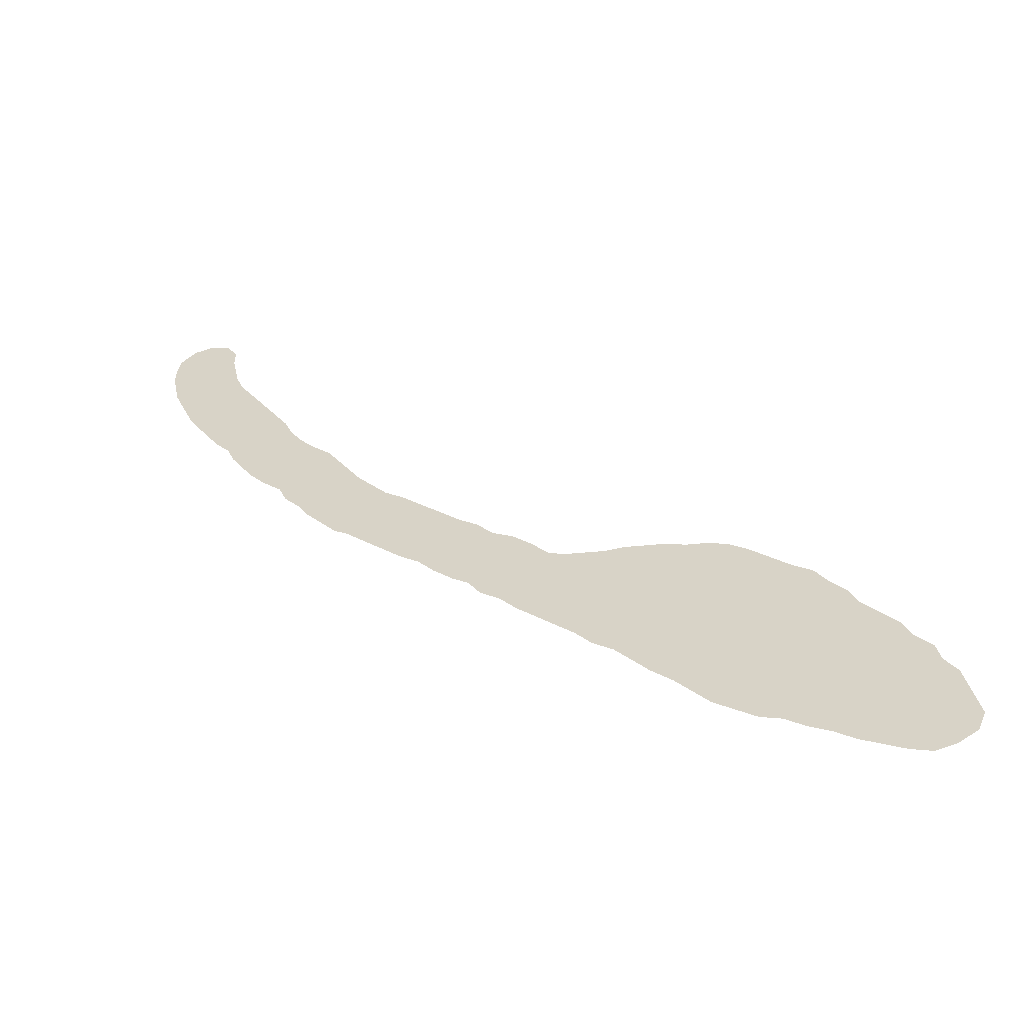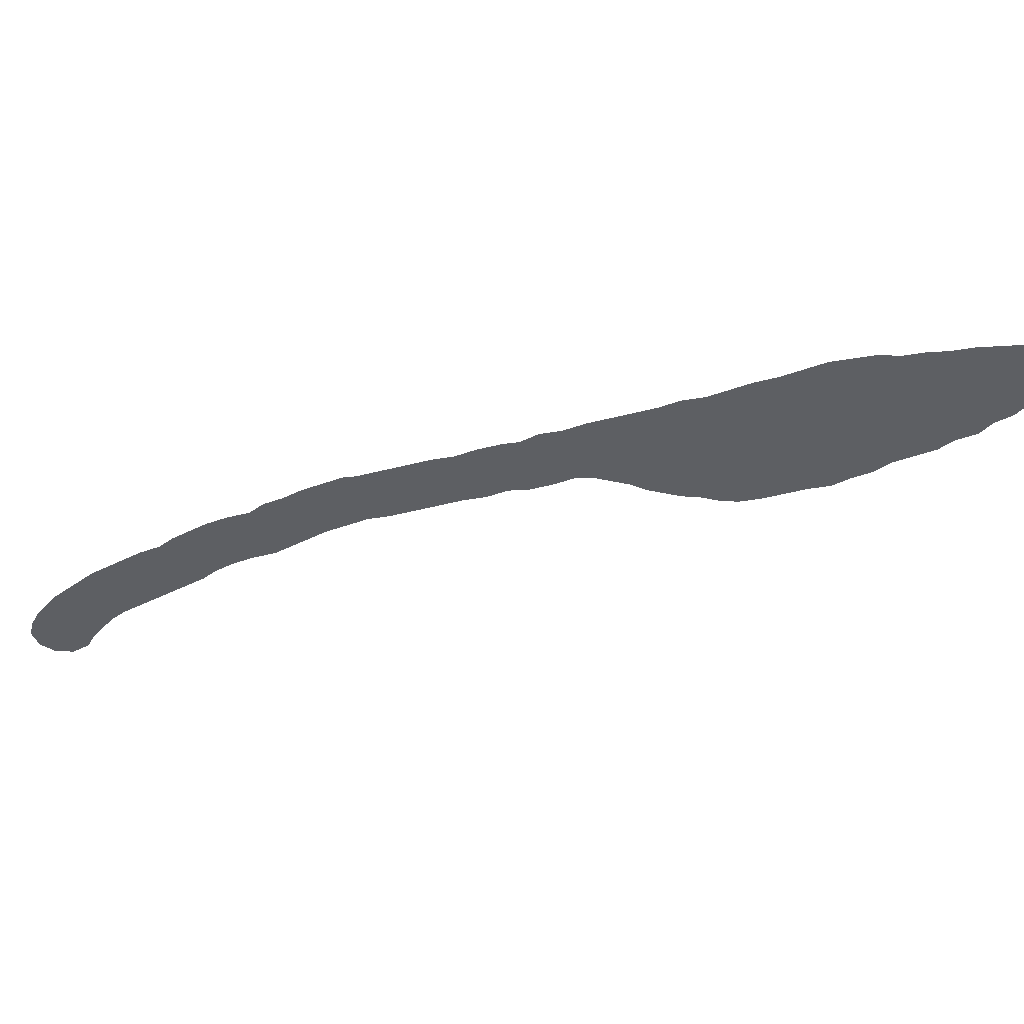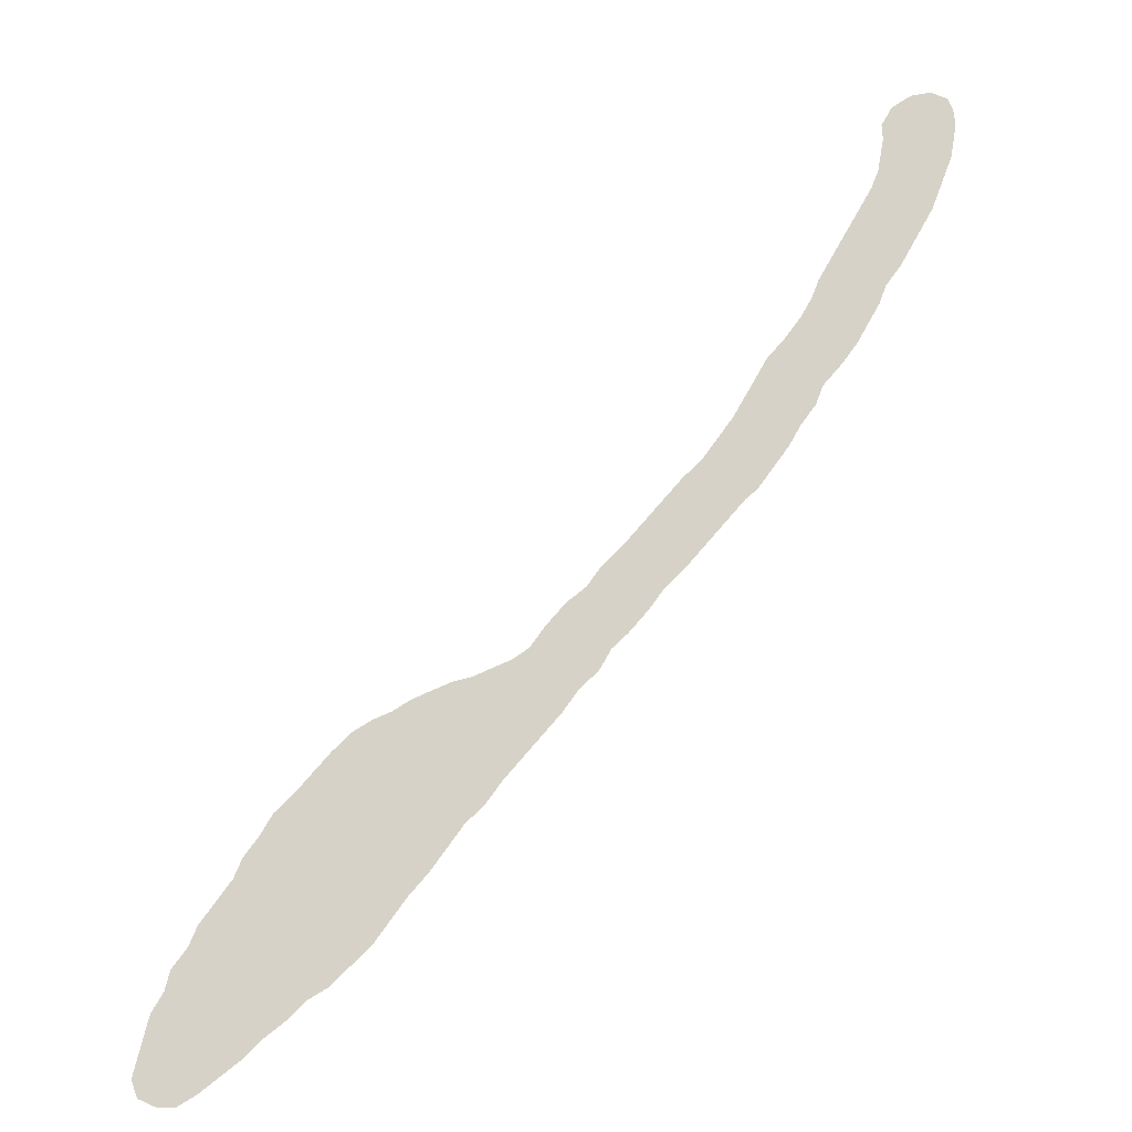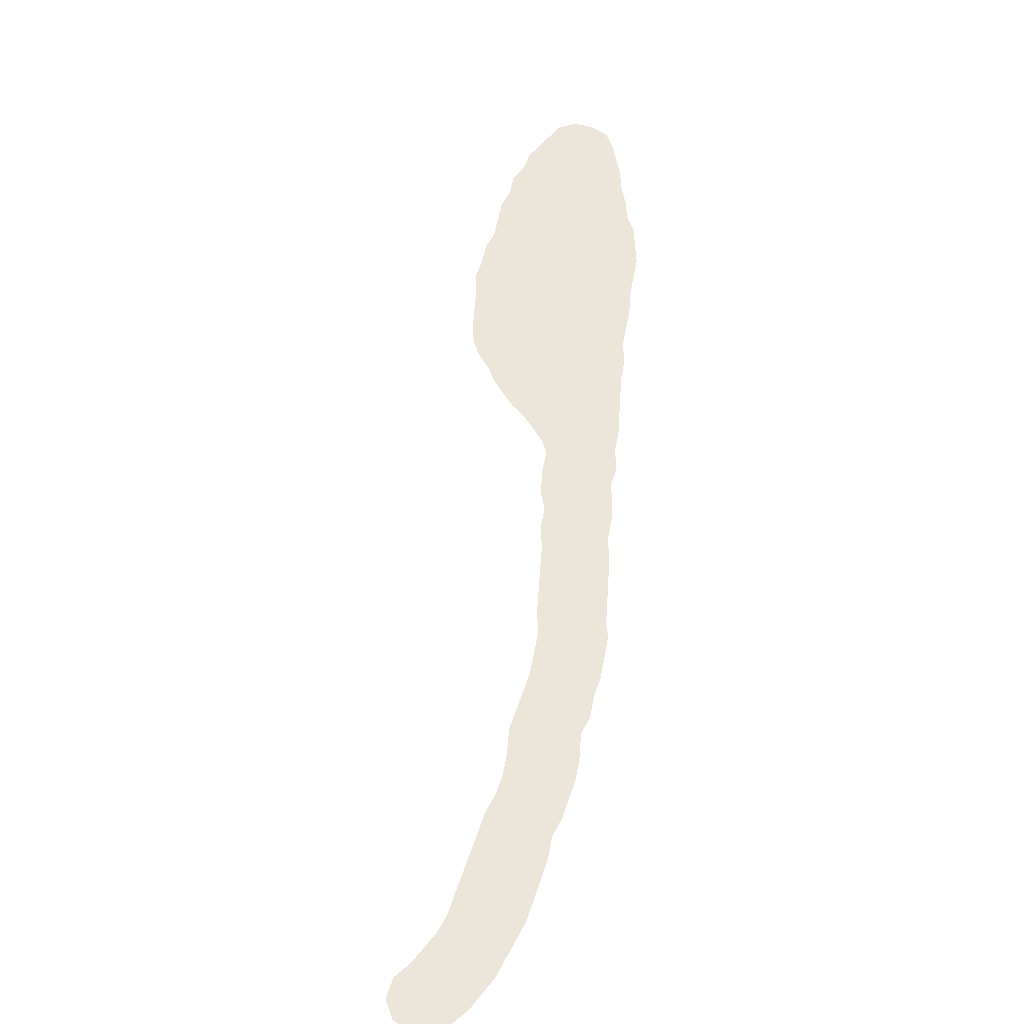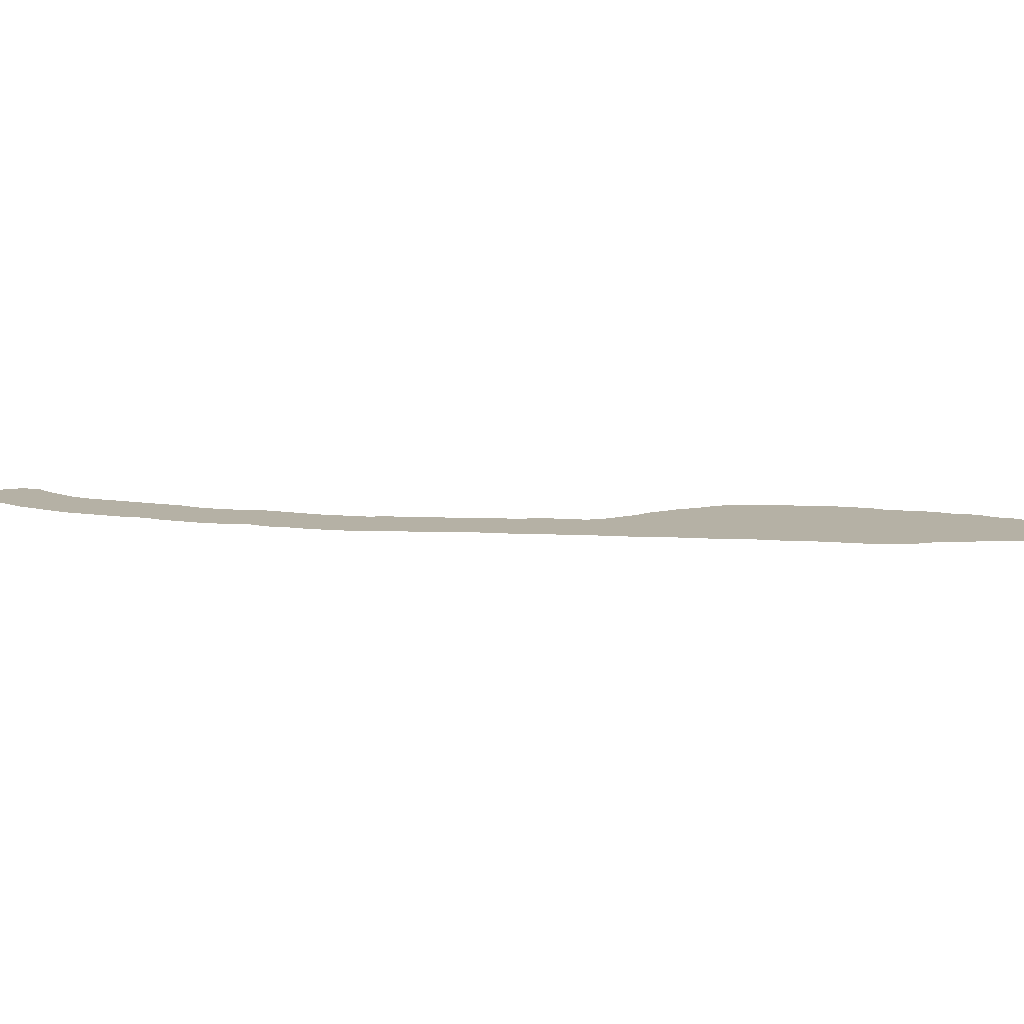
<metadata>
{"format":"obj","ext":"obj","renderer":"f3d","projection":"perspective","resolution":1024,"background":"white","views":[{"elev":-55.2,"azim":13.8,"up":"+Y"},{"elev":-40.1,"azim":-26.7,"up":"+Z"},{"elev":-37.9,"azim":-156.6,"up":"+Y"},{"elev":54.2,"azim":-131.1,"up":"+Z"},{"elev":11.9,"azim":-39.7,"up":"+Z"}]}
</metadata>
<code>
v 0.234 0.5319 0
v 0.217 0.5532 0
v 0.2 0.5745 0
v 0.1872 0.5957 0
v 0.1702 0.617 0
v 0.1617 0.6383 0
v 0.1404 0.6596 0
v 0.1234 0.6808 0
v 0.1106 0.7021 0
v 0.09787 0.7234 0
v 0.08936 0.7447 0
v 0.07234 0.766 0
v 0.05957 0.7872 0
v 0.04681 0.8085 0
v 0.03404 0.8298 0
v 0.02553 0.8511 0
v 0.01702 0.8723 0
v 0.008511 0.8936 0
v 0.004255 0.9149 0
v 0 0.9362 0
v 0 0.9575 0
v 0.004255 0.9787 0
v 0.02128 0.9957 0
v 0.04255 1 0
v 0.06383 0.9915 0
v 0.0766 0.9702 0
v 0.0766 0.9489 0
v 0.08085 0.9277 0
v 0.08511 0.9064 0
v 0.09362 0.8851 0
v 0.1064 0.8638 0
v 0.1192 0.8426 0
v 0.1319 0.8213 0
v 0.1447 0.8 0
v 0.1575 0.7787 0
v 0.166 0.7574 0
v 0.1787 0.7362 0
v 0.1957 0.7149 0
v 0.217 0.6936 0
v 0.2298 0.6723 0
v 0.2425 0.6511 0
v 0.2553 0.6298 0
v 0.2723 0.6085 0
v 0.2894 0.5872 0
v 0.3106 0.5702 0
v 0.3319 0.5489 0
v 0.3532 0.5277 0
v 0.3745 0.5064 0
v 0.3957 0.4894 0
v 0.4128 0.4681 0
v 0.434 0.4553 0
v 0.4553 0.434 0
v 0.4723 0.4128 0
v 0.4894 0.4043 0
v 0.5106 0.4 0
v 0.5319 0.3957 0
v 0.5532 0.3957 0
v 0.5745 0.3915 0
v 0.5957 0.3872 0
v 0.617 0.3787 0
v 0.6383 0.3745 0
v 0.6596 0.366 0
v 0.6808 0.3489 0
v 0.7021 0.3277 0
v 0.7191 0.3106 0
v 0.7404 0.2936 0
v 0.7532 0.2723 0
v 0.7702 0.2511 0
v 0.7787 0.2298 0
v 0.7957 0.2085 0
v 0.8128 0.1872 0
v 0.8213 0.166 0
v 0.8383 0.1447 0
v 0.8426 0.1234 0
v 0.8553 0.1021 0
v 0.8596 0.08085 0
v 0.8638 0.05957 0
v 0.8681 0.0383 0
v 0.8596 0.01702 0
v 0.8383 0.004255 0
v 0.817 0 0
v 0.7957 0.008511 0
v 0.7745 0.02128 0
v 0.7532 0.03404 0
v 0.7319 0.05106 0
v 0.7106 0.06383 0
v 0.6894 0.08085 0
v 0.6681 0.08936 0
v 0.6468 0.1064 0
v 0.6255 0.1234 0
v 0.6085 0.1447 0
v 0.5915 0.166 0
v 0.5702 0.1872 0
v 0.5532 0.2085 0
v 0.5362 0.2298 0
v 0.5149 0.2468 0
v 0.4979 0.2681 0
v 0.4766 0.2894 0
v 0.4596 0.3064 0
v 0.4383 0.3277 0
v 0.4213 0.3489 0
v 0.4 0.366 0
v 0.3872 0.3872 0
v 0.3702 0.4 0
v 0.3489 0.4213 0
v 0.3319 0.4425 0
v 0.3106 0.4596 0
v 0.2894 0.4808 0
v 0.2681 0.5021 0
v 0.2468 0.5234 0
f 78 80 79
f 22 26 23
f 23 26 24
f 21 26 22
f 24 26 25
f 77 80 78
f 20 27 21
f 21 27 26
f 19 27 20
f 19 28 27
f 45 109 46
f 46 109 108
f 14 32 31
f 80 82 81
f 77 82 80
f 77 83 82
f 46 108 47
f 47 108 107
f 59 97 96
f 45 110 109
f 1 110 44
f 44 110 45
f 3 43 42
f 10 36 11
f 5 41 40
f 3 42 4
f 4 42 41
f 4 41 5
f 17 30 29
f 16 30 17
f 14 31 15
f 15 31 30
f 15 30 16
f 75 83 76
f 76 83 77
f 65 67 66
f 69 89 87
f 67 91 69
f 67 69 68
f 87 89 88
f 74 85 84
f 64 93 65
f 65 93 92
f 67 92 91
f 65 92 67
f 59 96 60
f 60 96 95
f 47 107 48
f 52 102 53
f 51 103 52
f 52 103 102
f 49 105 50
f 2 43 3
f 1 44 2
f 2 44 43
f 8 38 37
f 7 38 8
f 6 40 39
f 5 40 6
f 11 36 35
f 11 35 34
f 11 34 12
f 12 34 33
f 17 29 18
f 18 29 28
f 18 28 19
f 69 90 89
f 69 91 90
f 70 87 71
f 69 87 70
f 72 74 73
f 72 85 74
f 72 86 85
f 71 87 72
f 72 87 86
f 63 95 94
f 63 94 64
f 64 94 93
f 61 95 63
f 60 95 61
f 48 107 106
f 49 106 105
f 48 106 49
f 58 97 59
f 57 97 58
f 54 99 55
f 54 100 99
f 50 105 104
f 51 104 103
f 50 104 51
f 8 37 9
f 9 36 10
f 9 37 36
f 12 33 13
f 13 32 14
f 13 33 32
f 61 63 62
f 53 102 101
f 53 101 54
f 54 101 100
f 55 99 56
f 56 99 98
f 56 97 57
f 56 98 97
f 74 84 83
f 74 83 75
f 6 38 7
f 6 39 38

</code>
